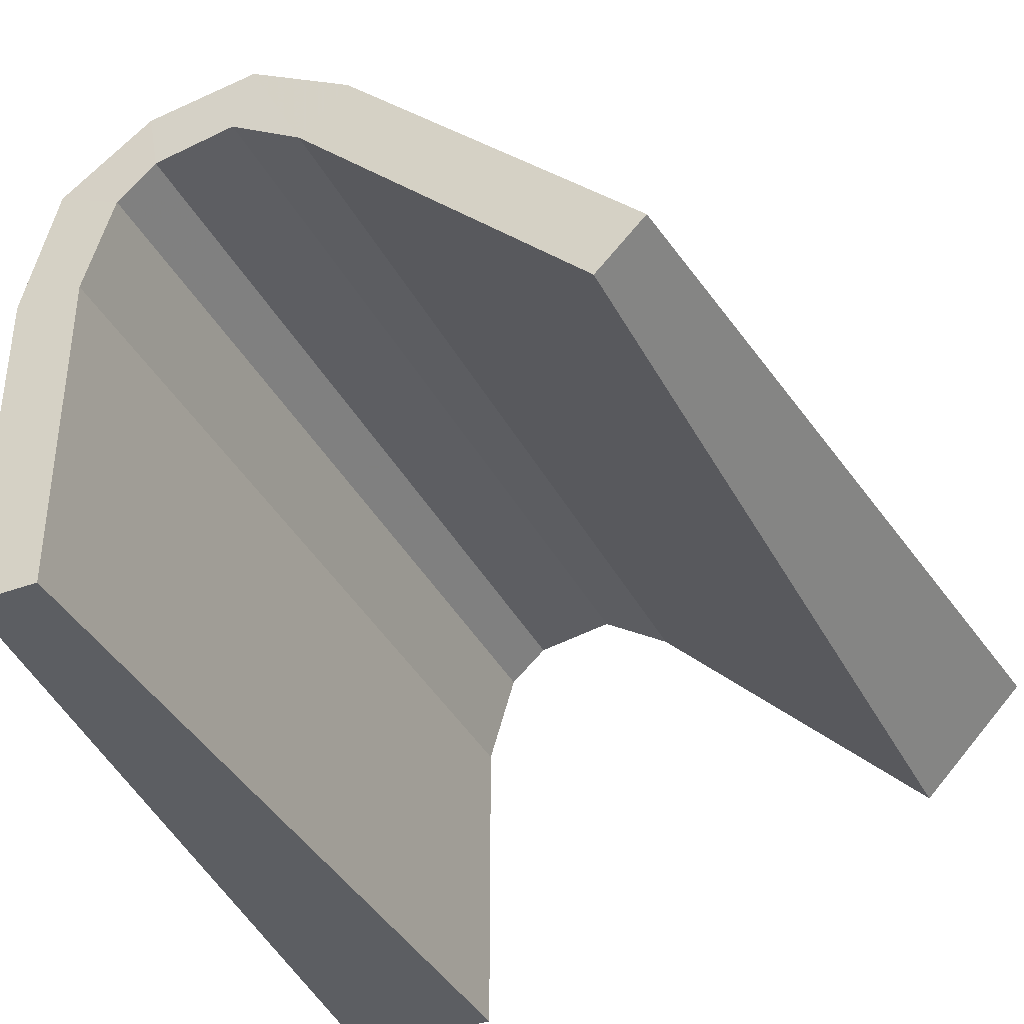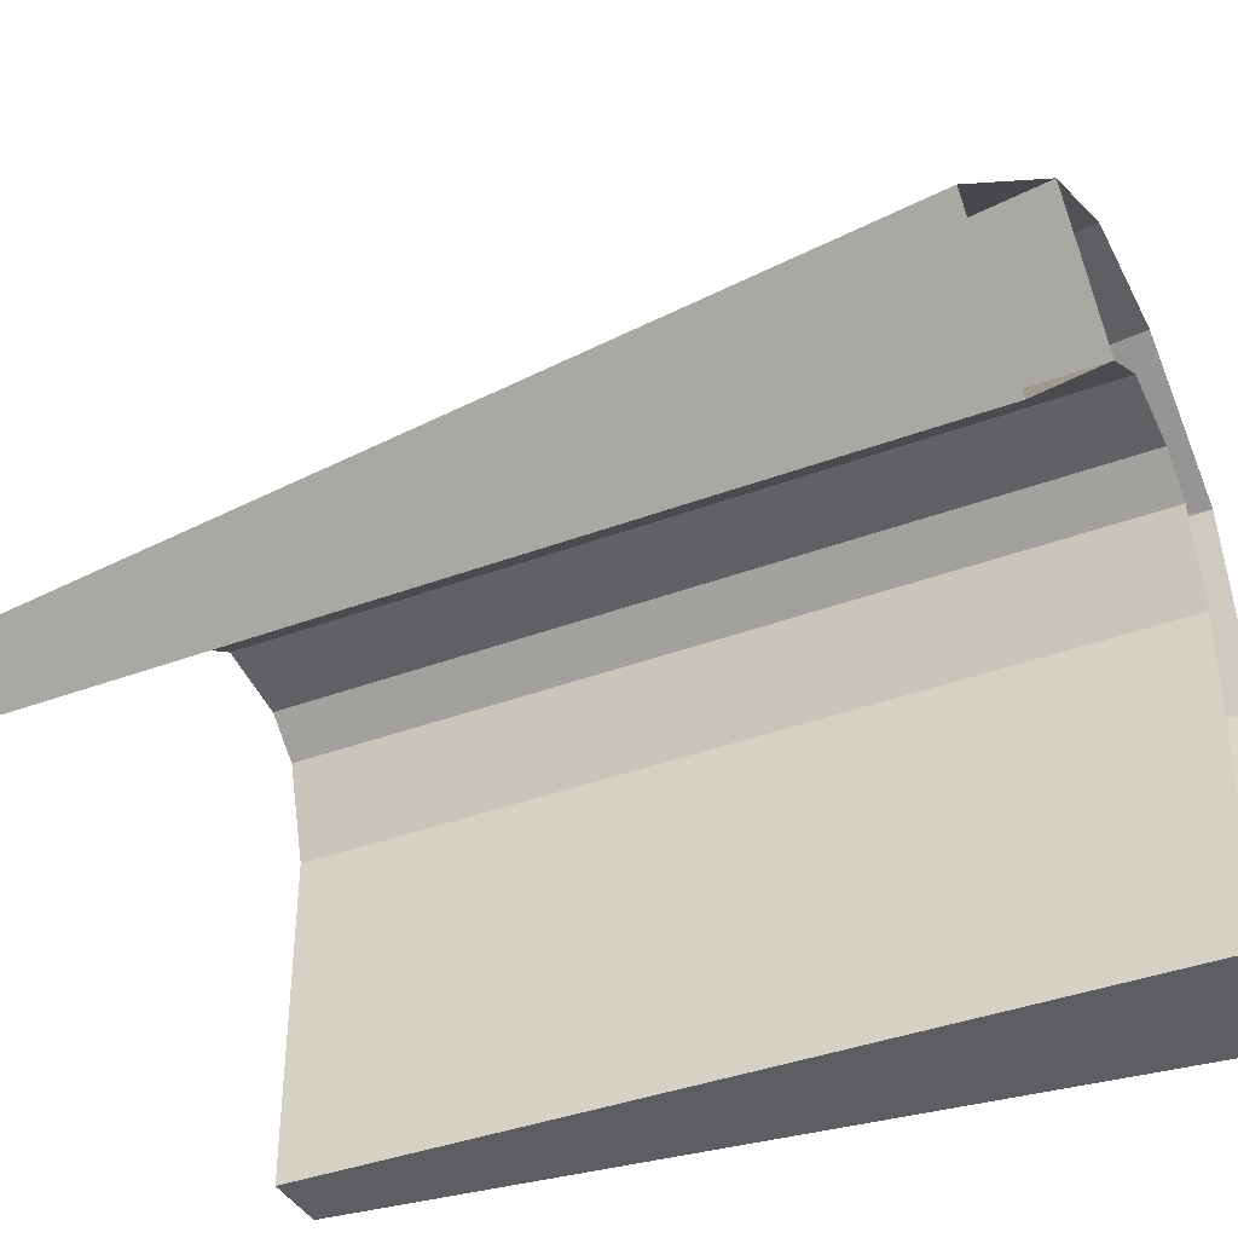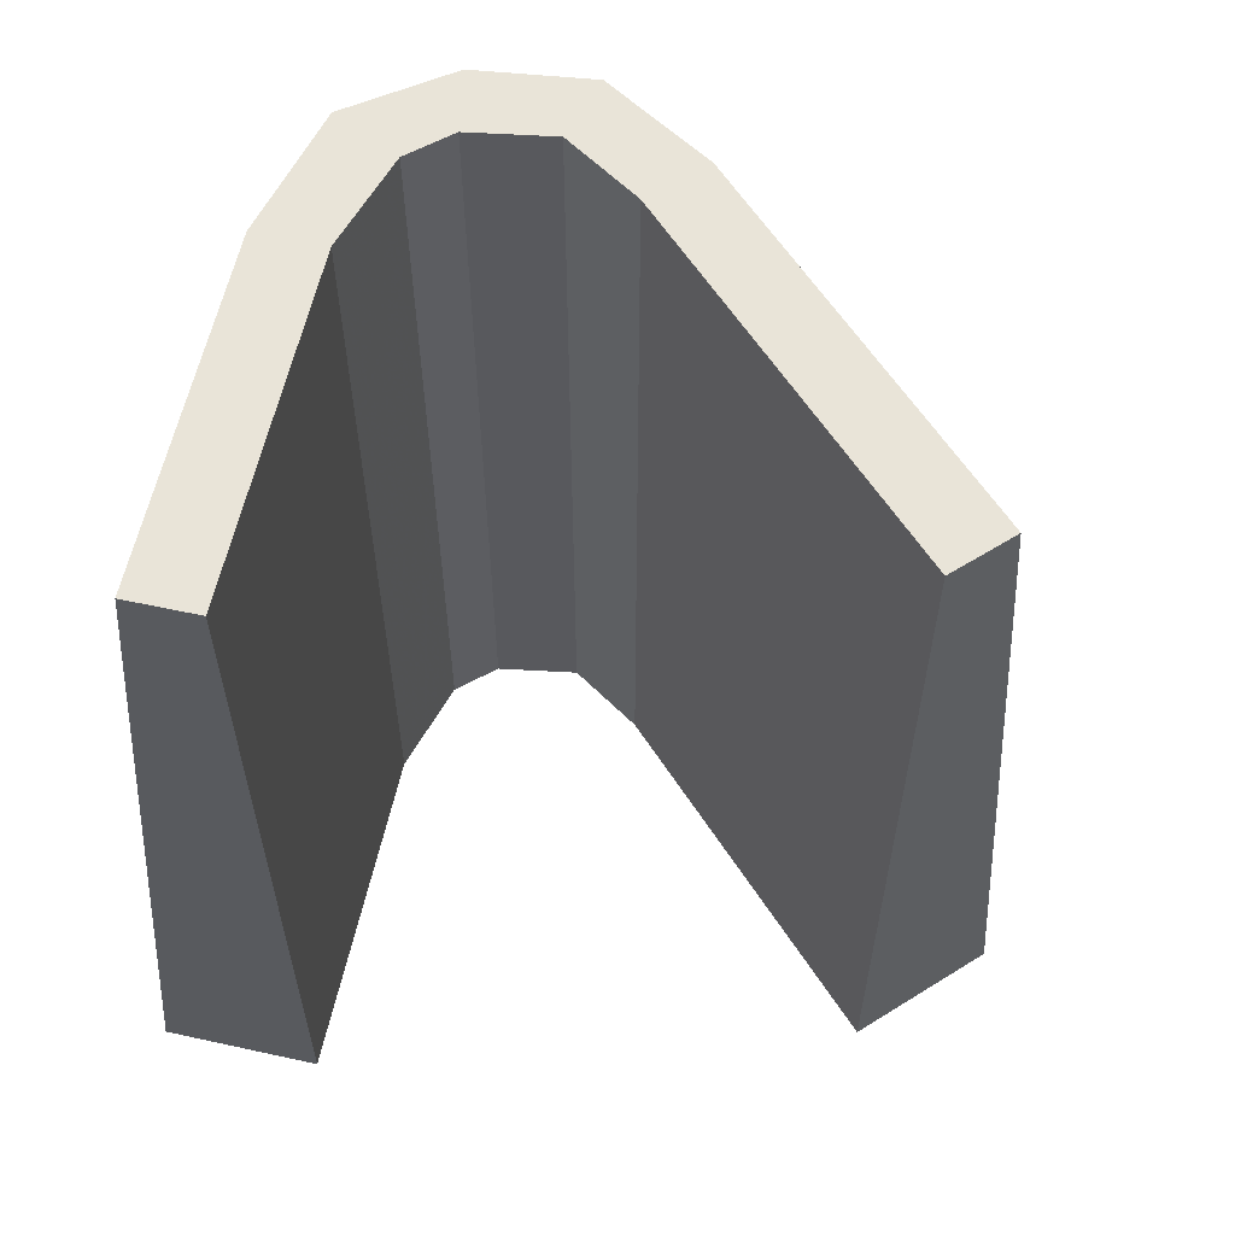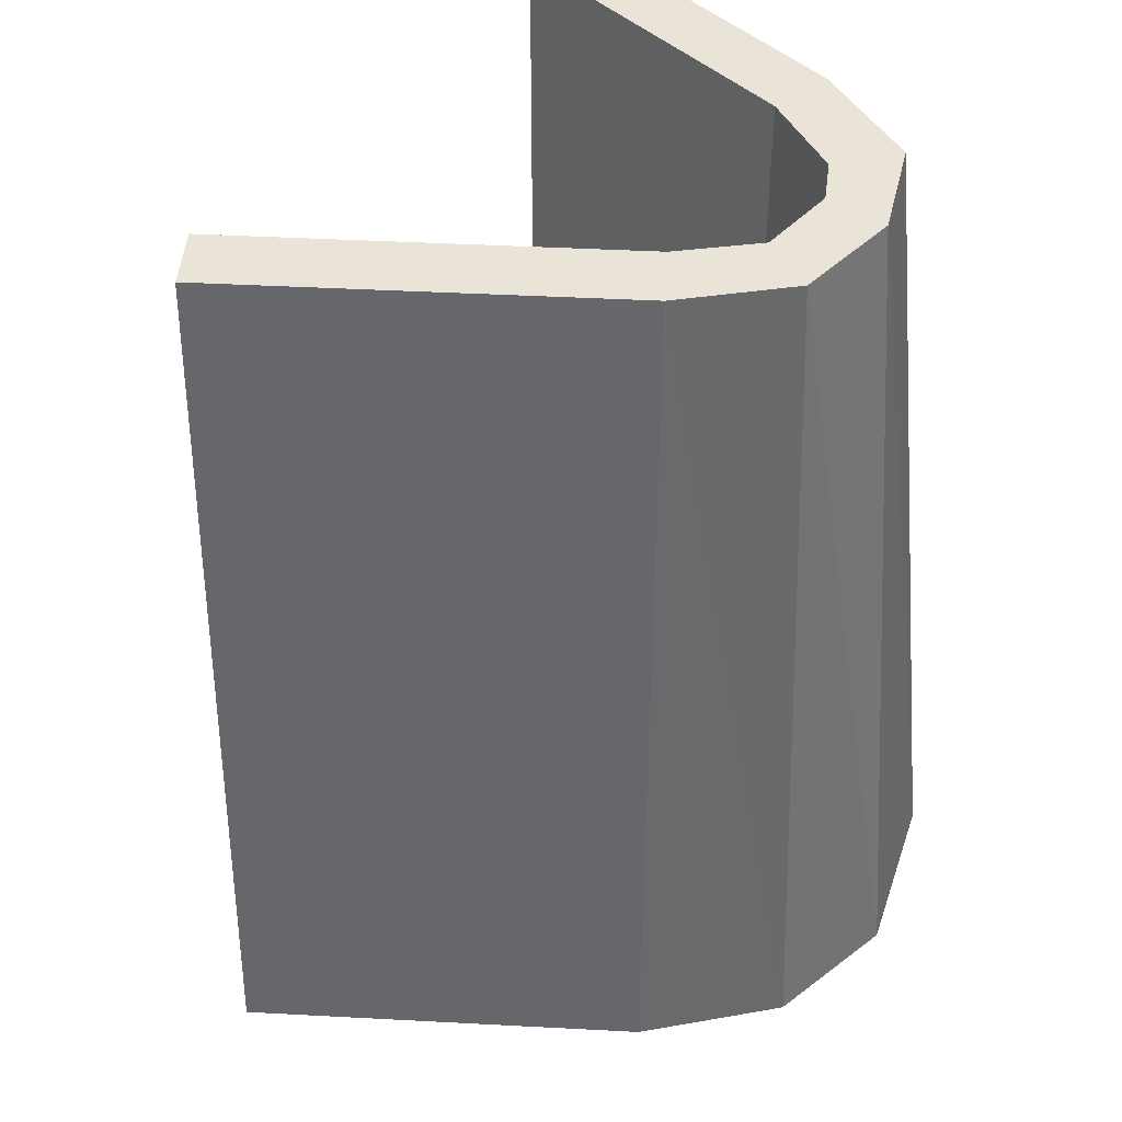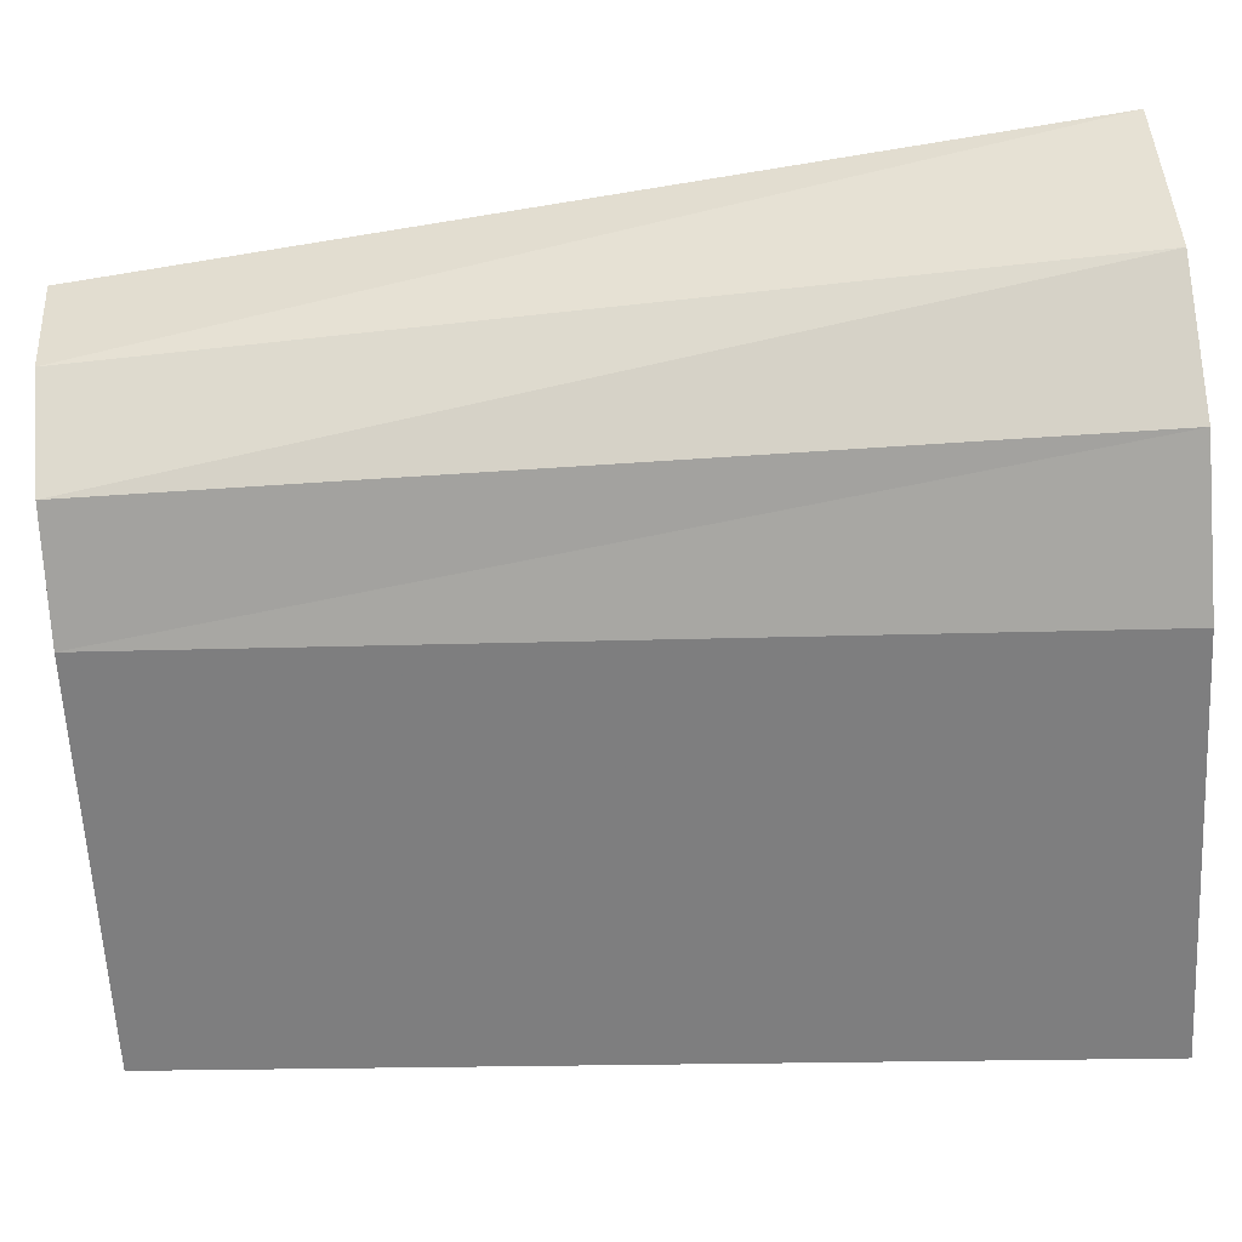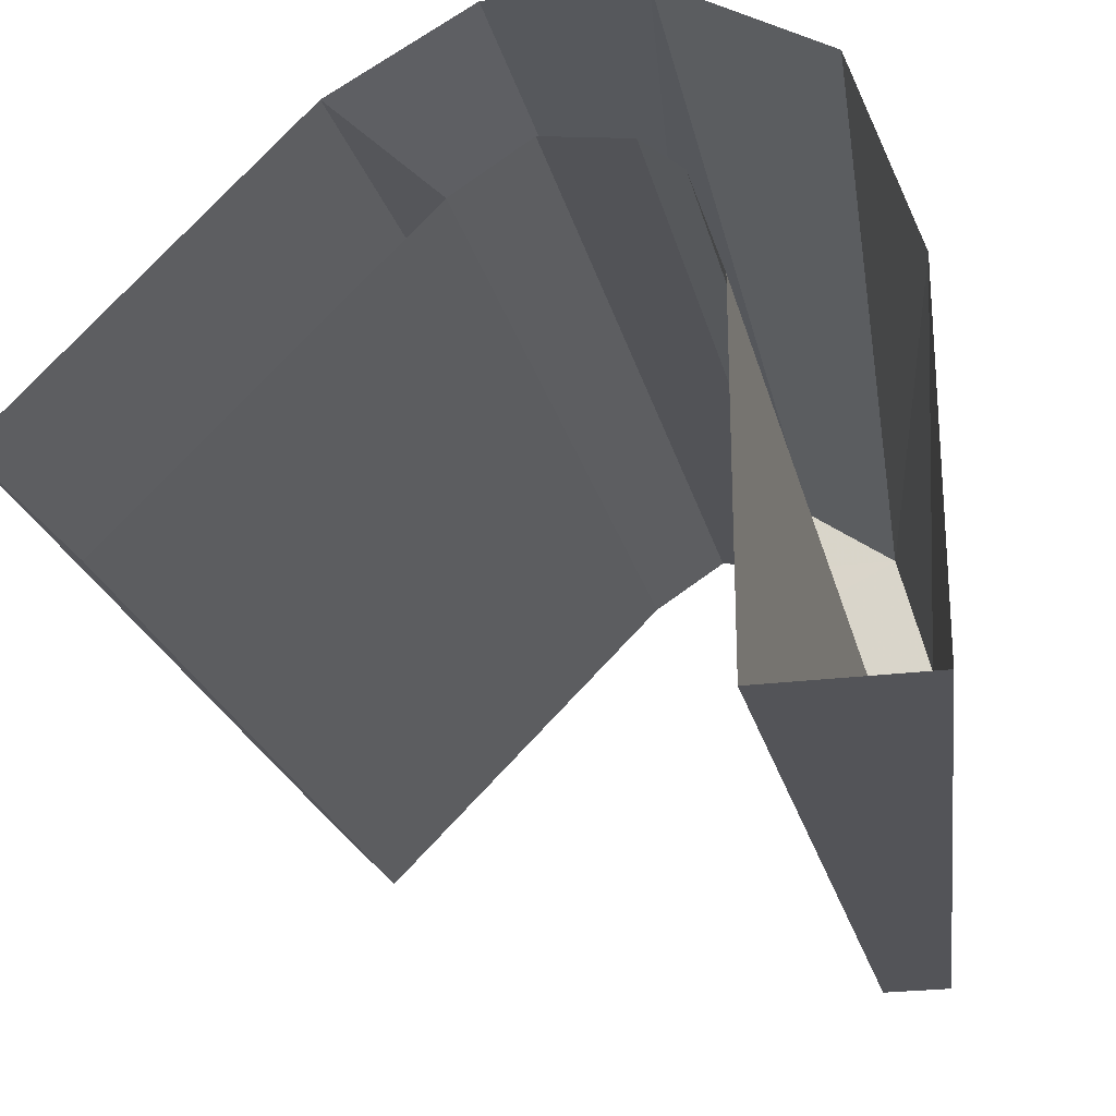
<metadata>
{"format":"obj","ext":"obj","renderer":"f3d","projection":"perspective","resolution":1024,"background":"white","views":[{"elev":-38.2,"azim":-154.9,"up":"+Z"},{"elev":-39.1,"azim":-64.8,"up":"+Z"},{"elev":60.0,"azim":-167.5,"up":"+Y"},{"elev":43.1,"azim":-41.4,"up":"+Y"},{"elev":75.1,"azim":-94.2,"up":"+Z"},{"elev":-23.6,"azim":12.9,"up":"+Z"}]}
</metadata>
<code>
g TrenchWall45Right
v -0.4612 0.0252 0.4195
v -1.116 0.0252 -0.2355
v -0.8674 0.02131 -0.4844
v -0.8674 2.023 -0.4844
v -0.2123 2.023 0.1706
v -0.3219 2.023 0.2802
v -0.977 2.023 -0.3749
v 0.6499 0.0252 -0.8209
v 0.6499 0.0252 -0.05003
v 0.2979 0.02131 -0.05003
v 0.2979 0.02131 -0.8209
v 0.2979 2.023 -0.05003
v 0.2979 2.023 -0.8209
v 0.4529 2.023 -0.8209
v 0.4529 2.023 -0.05003
v 0.3774 2.023 0.2437
v 0.2307 2.023 0.1704
v 0.5167 0.0252 0.383
v 0.2307 0.02131 0.1704
v 0.1676 2.024 0.3928
v 0.1414 2.024 0.2484
v 0.1676 0.02636 0.5898
v 0.1414 0.02247 0.2484
v -0.2123 0.02131 0.1706
v -0.08711 2.024 0.4244
v -0.1568 0.02578 0.5926
v -0.04545 0.02189 0.279
v -0.04545 2.024 0.279
v -0.3219 2.023 0.2802
v -0.3219 2.023 0.2802
v -0.3219 2.023 0.2802
v -0.3219 2.023 0.2802
v -0.2123 2.023 0.1706
v -0.2123 2.023 0.1706
v -0.2123 2.023 0.1706
v -0.2123 2.023 0.1706
v -0.977 2.023 -0.3749
v -0.977 2.023 -0.3749
v -0.8674 2.023 -0.4844
v -0.8674 2.023 -0.4844
v -0.8674 0.02131 -0.4844
v -0.4612 0.0252 0.4195
v -0.4612 0.0252 0.4195
v -1.116 0.0252 -0.2355
v 0.4529 2.023 -0.8209
v 0.4529 2.023 -0.8209
v 0.2979 2.023 -0.8209
v 0.2979 2.023 -0.8209
v 0.2979 2.023 -0.05003
v 0.4529 2.023 -0.05003
v 0.2979 0.02131 -0.8209
v 0.6499 0.0252 -0.8209
v 0.2307 2.023 0.1704
v 0.3774 2.023 0.2437
v 0.1676 2.024 0.3928
v 0.1414 2.024 0.2484
v -0.04545 2.024 0.279
v -0.08711 2.024 0.4244
v -0.2123 0.02131 0.1706
v -0.2123 0.02131 0.1706
f 29 33 4 7
f 2 37 40
f 1 24 5
f 44 42 32 38
f 6 1 5
f 41 39 34 59
f 3 2 40
f 14 13 12 15
f 15 12 17 16
f 8 51 47
f 9 52 45 50
f 46 8 47
f 10 49 48 11
f 18 54 55 22
f 9 50 54 18
f 49 10 19 53
f 57 27 60 35
f 26 58 30 43
f 53 19 23 56
f 16 17 21 20
f 25 28 36 31
f 20 21 28 25
f 22 55 58 26
f 56 23 27 57

</code>
